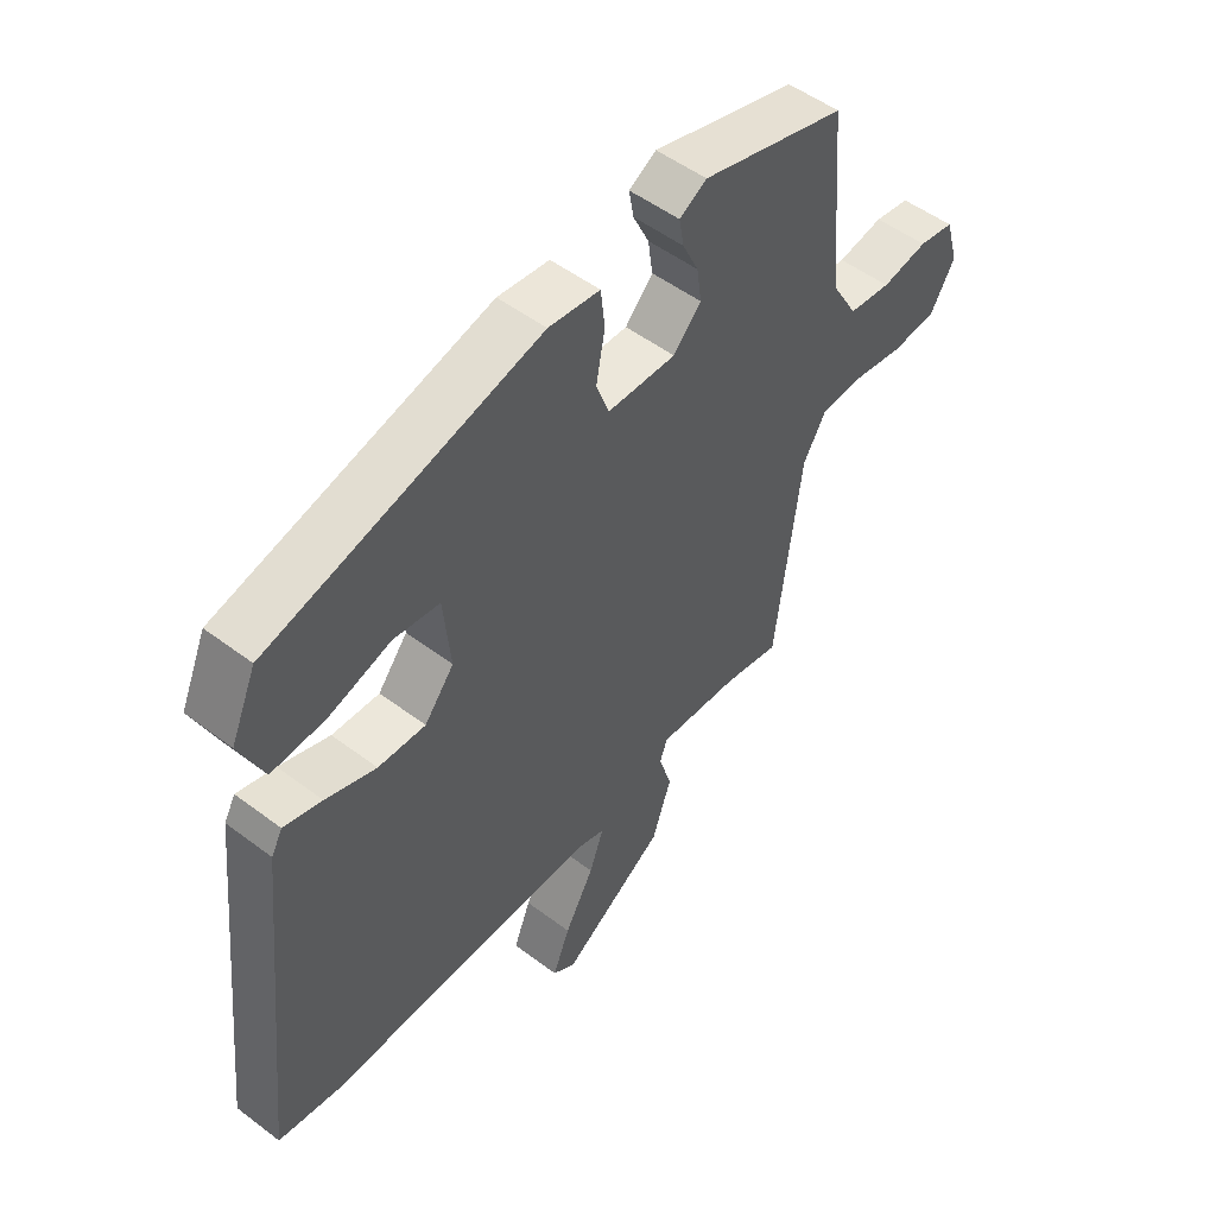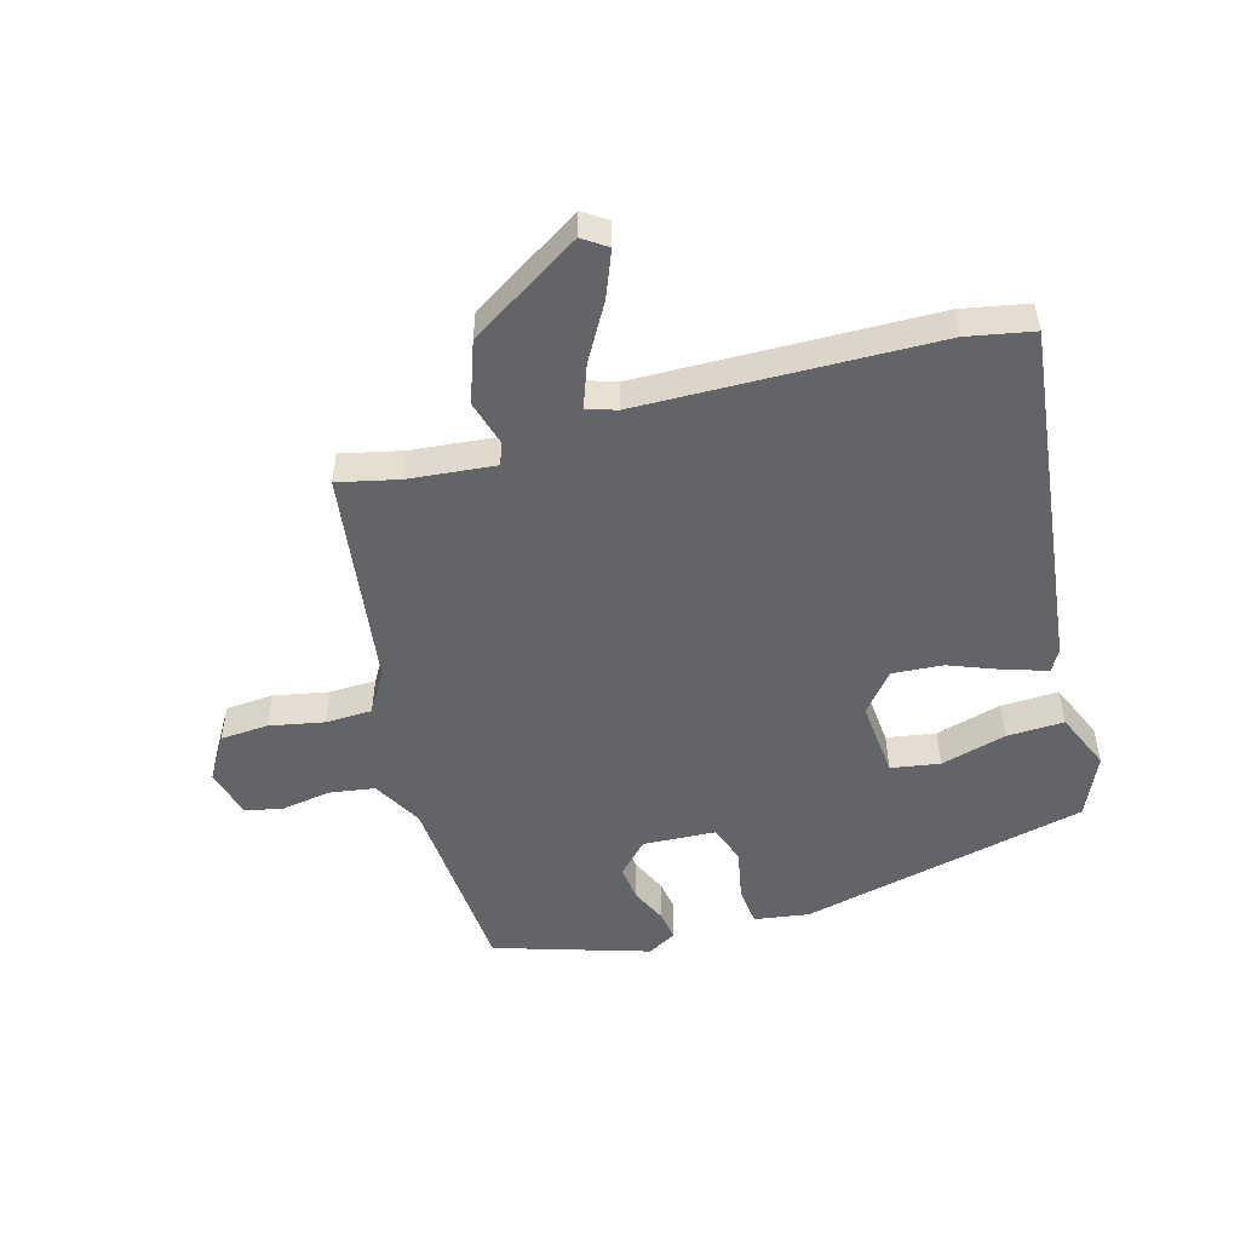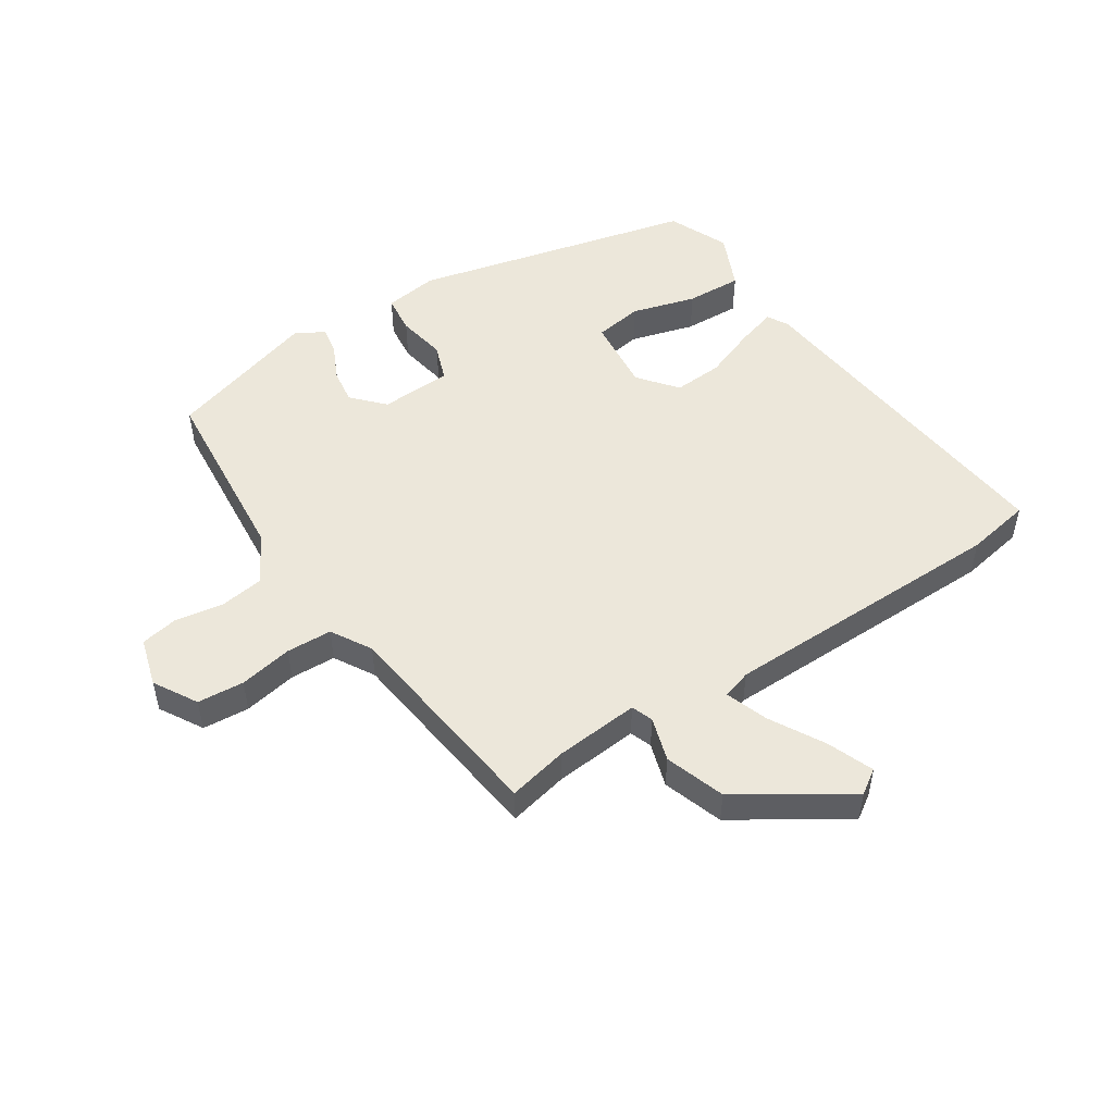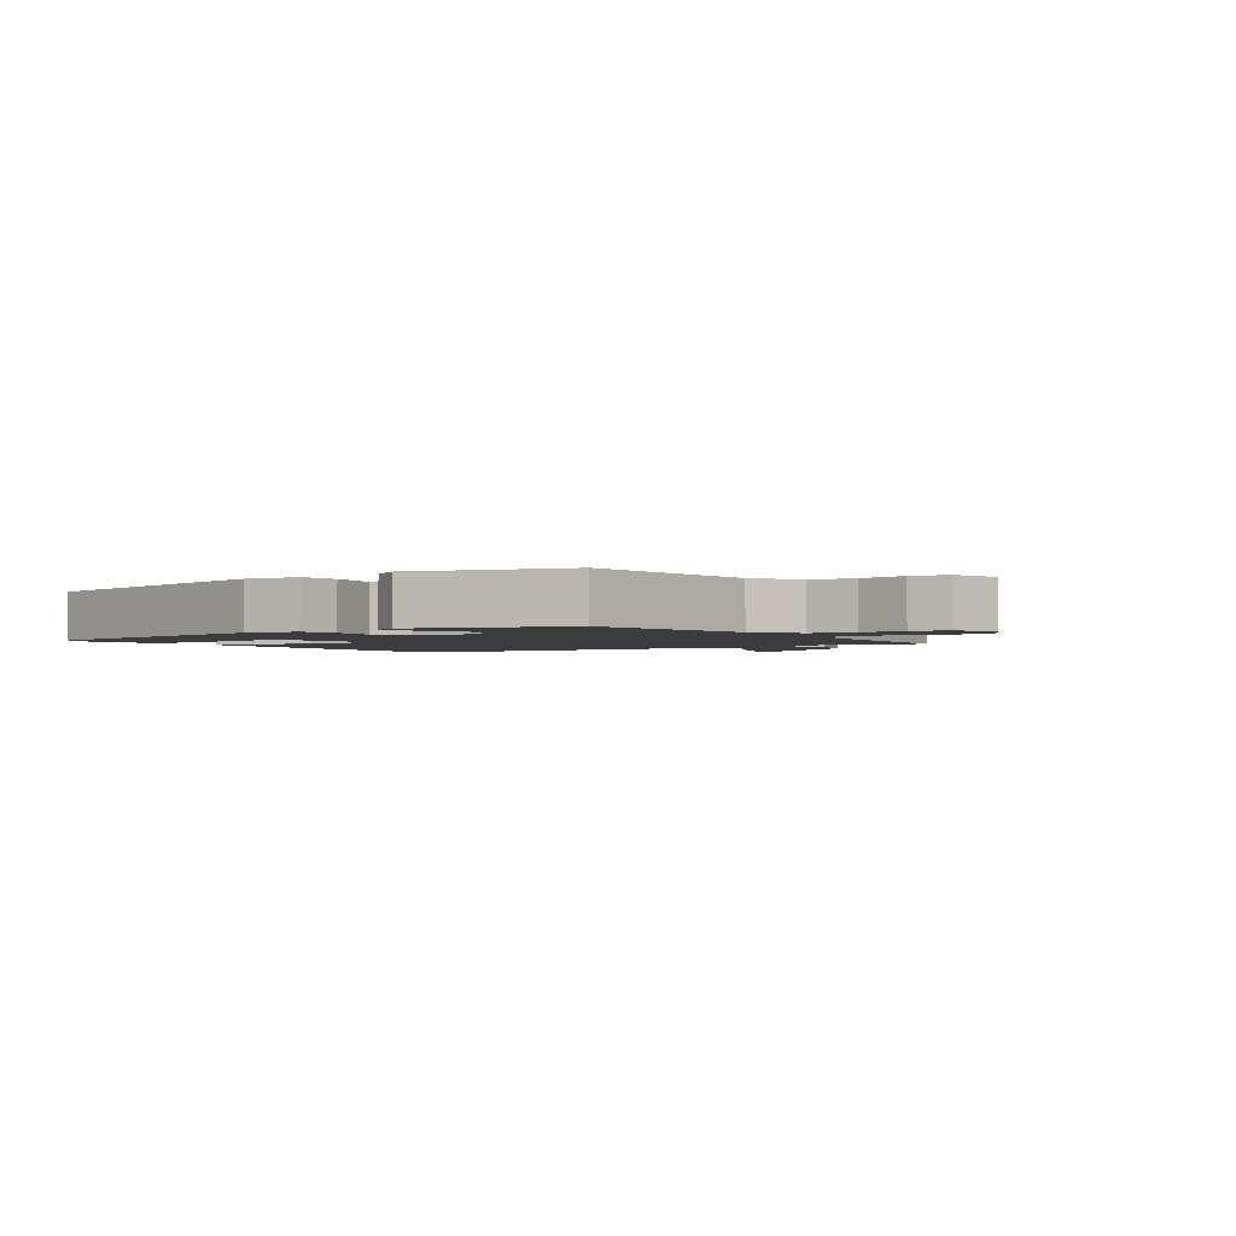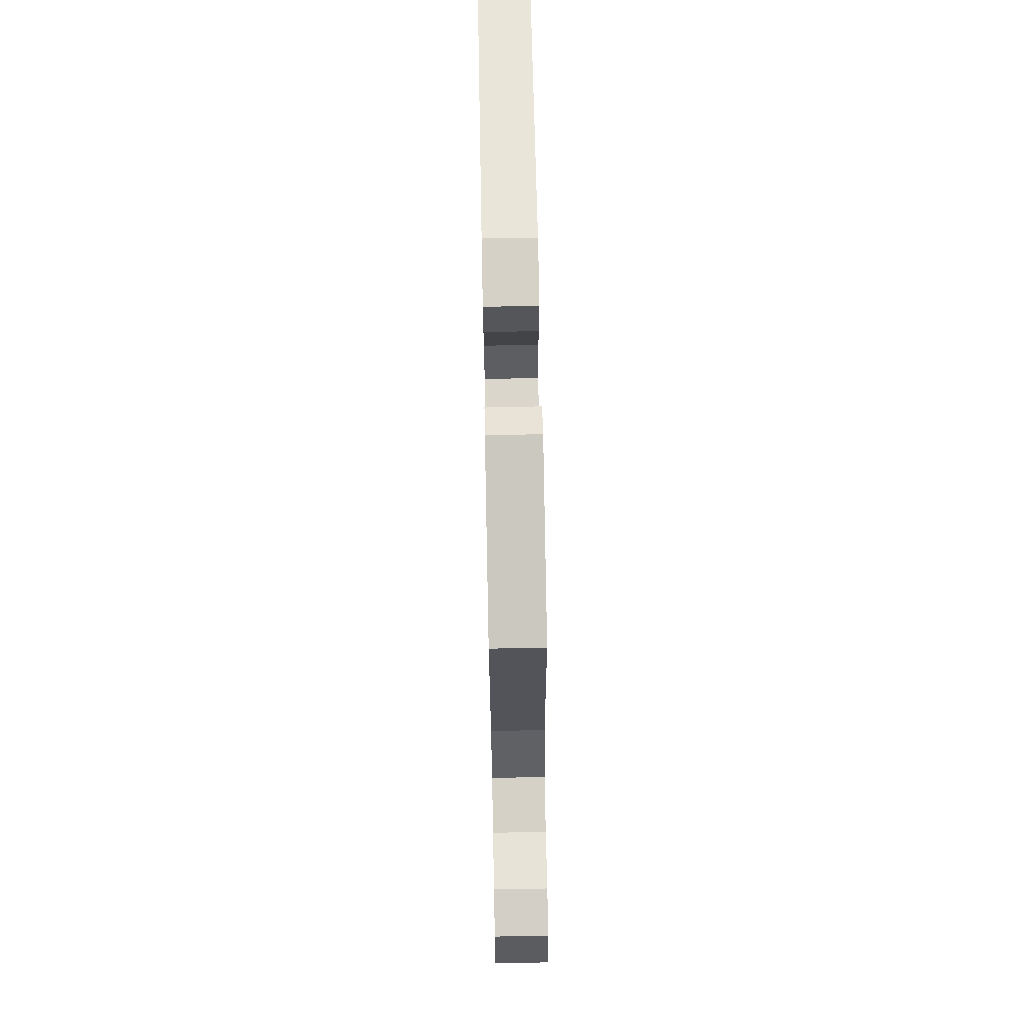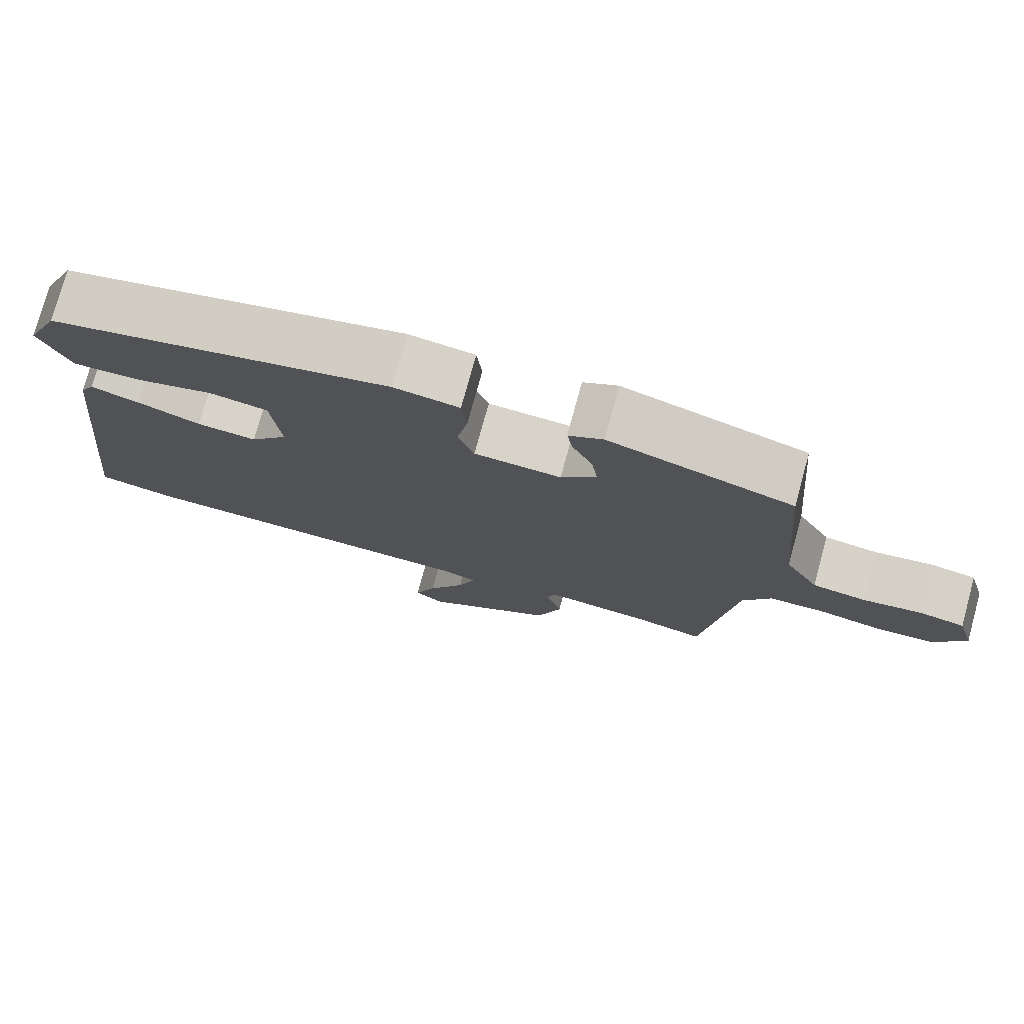
<metadata>
{"format":"obj","ext":"obj","renderer":"f3d","projection":"perspective","resolution":1024,"background":"white","views":[{"elev":51.7,"azim":-50.7,"up":"+Z"},{"elev":-51.3,"azim":-164.9,"up":"+Y"},{"elev":51.0,"azim":146.9,"up":"+Y"},{"elev":-2.1,"azim":35.5,"up":"+Y"},{"elev":71.1,"azim":88.9,"up":"+Z"},{"elev":76.5,"azim":15.3,"up":"+Z"}]}
</metadata>
<code>
v 0.438 0.07 -0.503
v 0.341 0.07 -0.482
v 0.204 0.07 -0.47
v 0.191 0.07 -0.505
v 0.213 0.07 -0.577
v 0.18 0.07 -0.674
v 0.004 0.07 -0.787
v -0.035 0.07 -0.761
v -0.006 0.07 -0.687
v 0.044 0.07 -0.598
v 0.068 0.07 -0.53
v 0.021 0.07 -0.515
v -0.446 0.07 -0.51
v -0.551 0.07 -0.491
v -0.491 0.07 0.061
v -0.472 0.07 0.095
v -0.408 0.07 0.076
v -0.323 0.07 0.044
v -0.243 0.07 0.039
v -0.193 0.07 0.101
v -0.205 0.07 0.223
v -0.283 0.07 0.235
v -0.387 0.07 0.205
v -0.478 0.07 0.201
v -0.518 0.07 0.292
v -0.475 0.07 0.39
v -0.019 0.07 0.5
v 0.068 0.07 0.488
v 0.075 0.07 0.425
v 0.06 0.07 0.345
v 0.082 0.07 0.285
v 0.198 0.07 0.28
v 0.245 0.07 0.33
v 0.237 0.07 0.387
v 0.21 0.07 0.444
v 0.202 0.07 0.49
v 0.248 0.07 0.516
v 0.493 0.07 0.442
v 0.519 0.07 0.137
v 0.564 0.07 0.059
v 0.636 0.07 0.049
v 0.714 0.07 0.062
v 0.774 0.07 0.051
v 0.797 0.07 -0.028
v 0.756 0.07 -0.098
v 0.68 0.07 -0.104
v 0.593 0.07 -0.088
v 0.519 0.07 -0.091
v 0.481 0.07 -0.156
v 0.438 0 -0.503
v 0.341 0 -0.482
v 0.204 0 -0.47
v 0.191 0 -0.505
v 0.213 0 -0.577
v 0.18 0 -0.674
v 0.004 0 -0.787
v -0.035 0 -0.761
v -0.006 0 -0.687
v 0.044 0 -0.598
v 0.068 0 -0.53
v 0.021 0 -0.515
v -0.446 0 -0.51
v -0.551 0 -0.491
v -0.491 0 0.061
v -0.472 0 0.095
v -0.408 0 0.076
v -0.323 0 0.044
v -0.243 0 0.039
v -0.193 0 0.101
v -0.205 0 0.223
v -0.283 0 0.235
v -0.387 0 0.205
v -0.478 0 0.201
v -0.518 0 0.292
v -0.475 0 0.39
v -0.019 0 0.5
v 0.068 0 0.488
v 0.075 0 0.425
v 0.06 0 0.345
v 0.082 0 0.285
v 0.198 0 0.28
v 0.245 0 0.33
v 0.237 0 0.387
v 0.21 0 0.444
v 0.202 0 0.49
v 0.248 0 0.516
v 0.493 0 0.442
v 0.519 0 0.137
v 0.564 0 0.059
v 0.636 0 0.049
v 0.714 0 0.062
v 0.774 0 0.051
v 0.797 0 -0.028
v 0.756 0 -0.098
v 0.68 0 -0.104
v 0.593 0 -0.088
v 0.519 0 -0.091
v 0.481 0 -0.156
f 44 45 46 47
f 44 47 48
f 41 42 43 44
f 40 41 44 48
f 39 40 48 49
f 37 38 39 49
f 34 35 36 37
f 33 34 37 49
f 27 28 29 30
f 27 30 31
f 26 27 31
f 25 26 31
f 22 23 24 25
f 21 22 25 31
f 20 21 31 32
f 15 16 17 18
f 13 14 15 18
f 12 13 18 19
f 11 12 19 20
f 7 8 9 10
f 7 10 11
f 4 5 6 7
f 3 4 7 11
f 33 49 1 2
f 32 33 2 3
f 3 11 20 32
f 96 95 94 93
f 97 96 93
f 93 92 91 90
f 97 93 90 89
f 98 97 89 88
f 98 88 87 86
f 86 85 84 83
f 98 86 83 82
f 79 78 77 76
f 80 79 76
f 80 76 75
f 80 75 74
f 74 73 72 71
f 80 74 71 70
f 81 80 70 69
f 67 66 65 64
f 67 64 63 62
f 68 67 62 61
f 69 68 61 60
f 59 58 57 56
f 60 59 56
f 56 55 54 53
f 60 56 53 52
f 51 50 98 82
f 52 51 82 81
f 81 69 60 52
f 1 50 51 2
f 2 51 52 3
f 3 52 53 4
f 4 53 54 5
f 5 54 55 6
f 6 55 56 7
f 7 56 57 8
f 8 57 58 9
f 9 58 59 10
f 10 59 60 11
f 11 60 61 12
f 12 61 62 13
f 13 62 63 14
f 14 63 64 15
f 15 64 65 16
f 16 65 66 17
f 17 66 67 18
f 18 67 68 19
f 19 68 69 20
f 20 69 70 21
f 21 70 71 22
f 22 71 72 23
f 23 72 73 24
f 24 73 74 25
f 25 74 75 26
f 26 75 76 27
f 27 76 77 28
f 28 77 78 29
f 29 78 79 30
f 30 79 80 31
f 31 80 81 32
f 32 81 82 33
f 33 82 83 34
f 34 83 84 35
f 35 84 85 36
f 36 85 86 37
f 37 86 87 38
f 38 87 88 39
f 39 88 89 40
f 40 89 90 41
f 41 90 91 42
f 42 91 92 43
f 43 92 93 44
f 44 93 94 45
f 45 94 95 46
f 46 95 96 47
f 47 96 97 48
f 48 97 98 49
f 49 98 50 1

</code>
